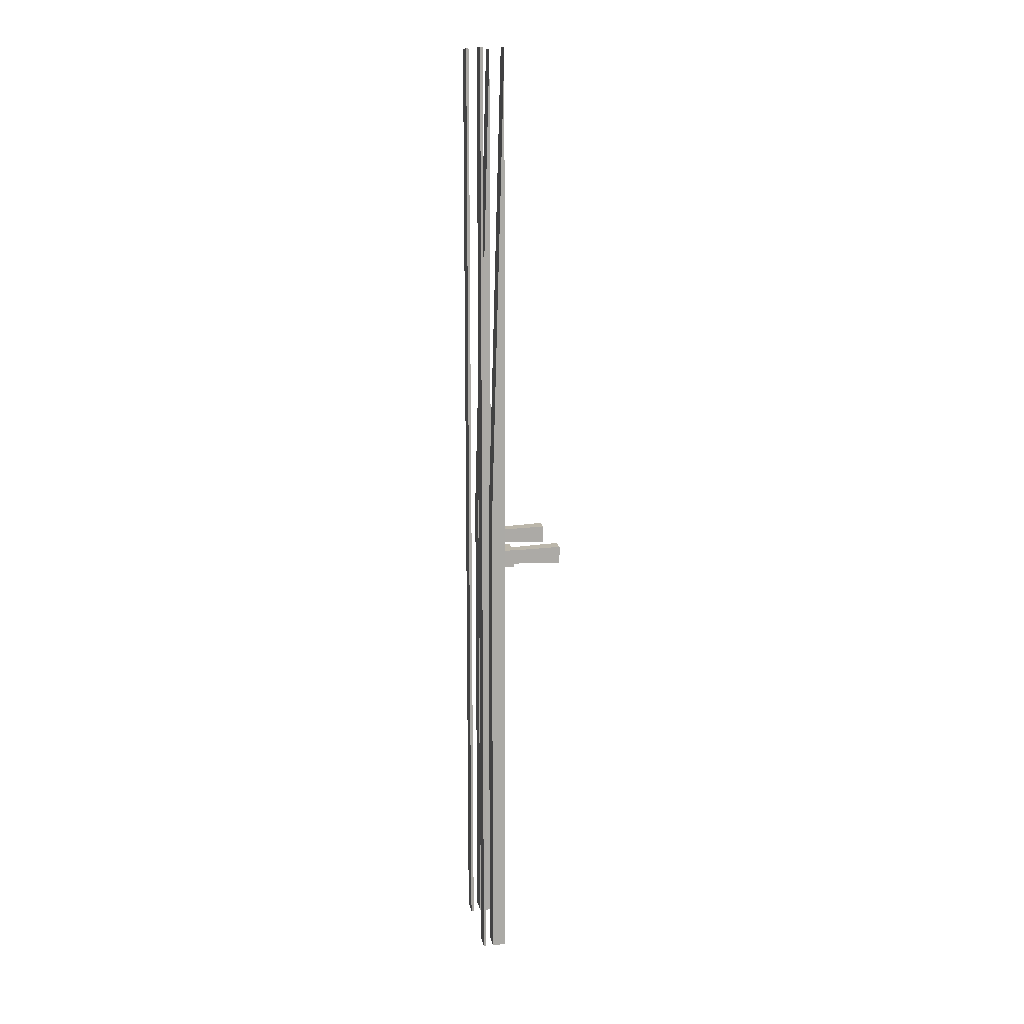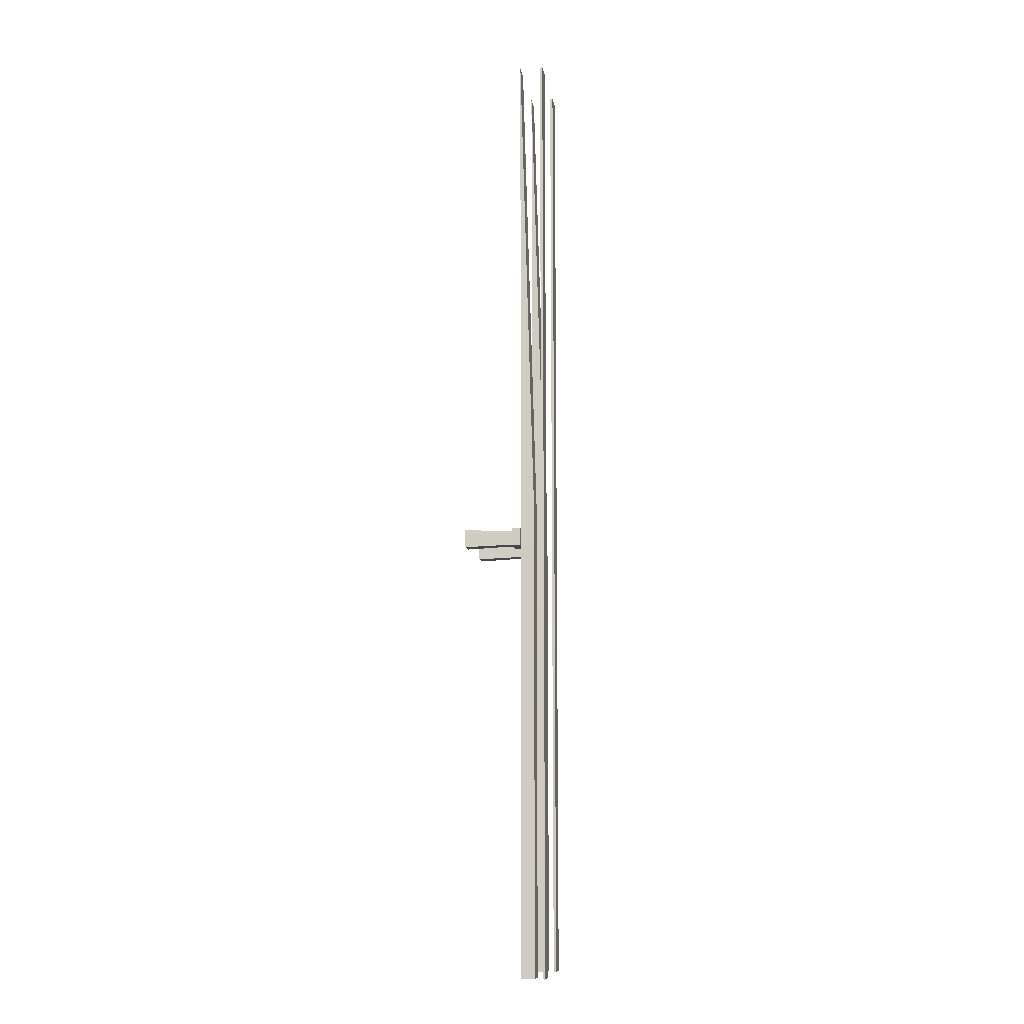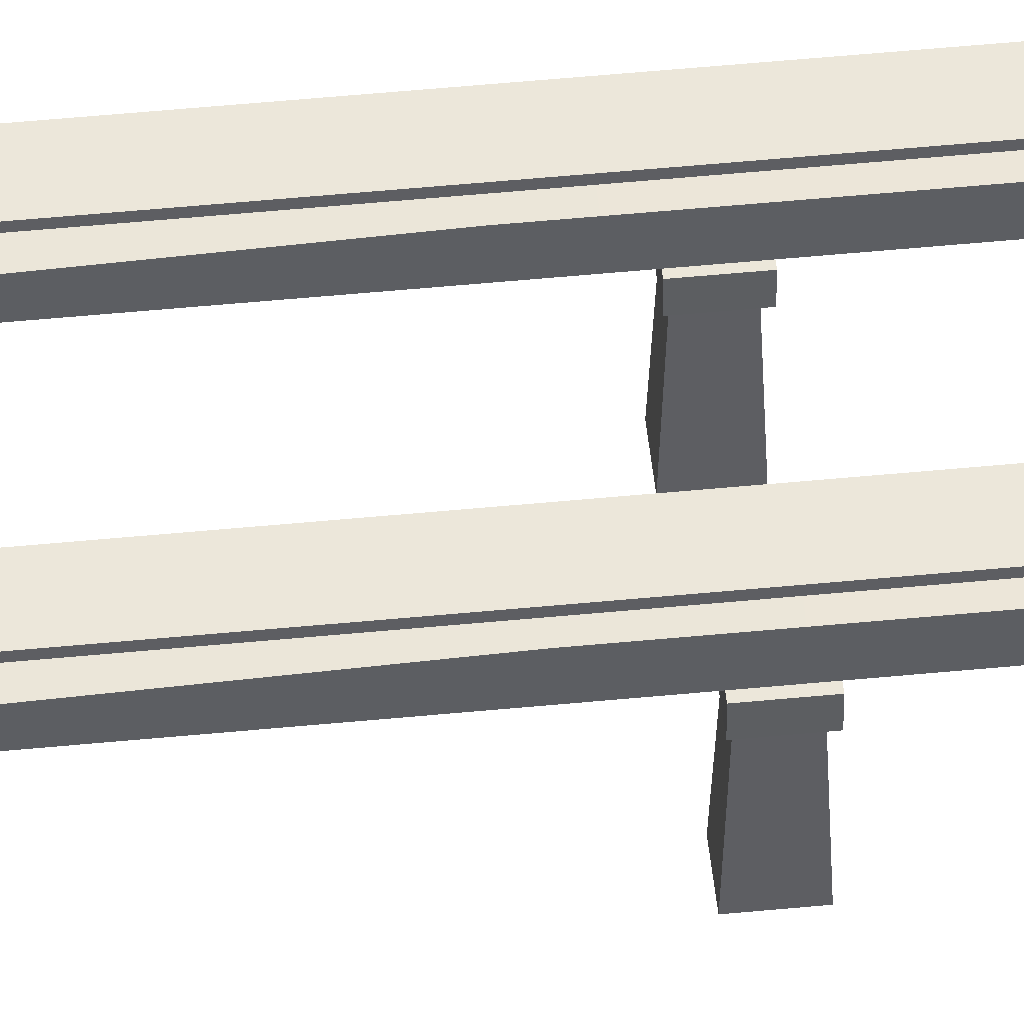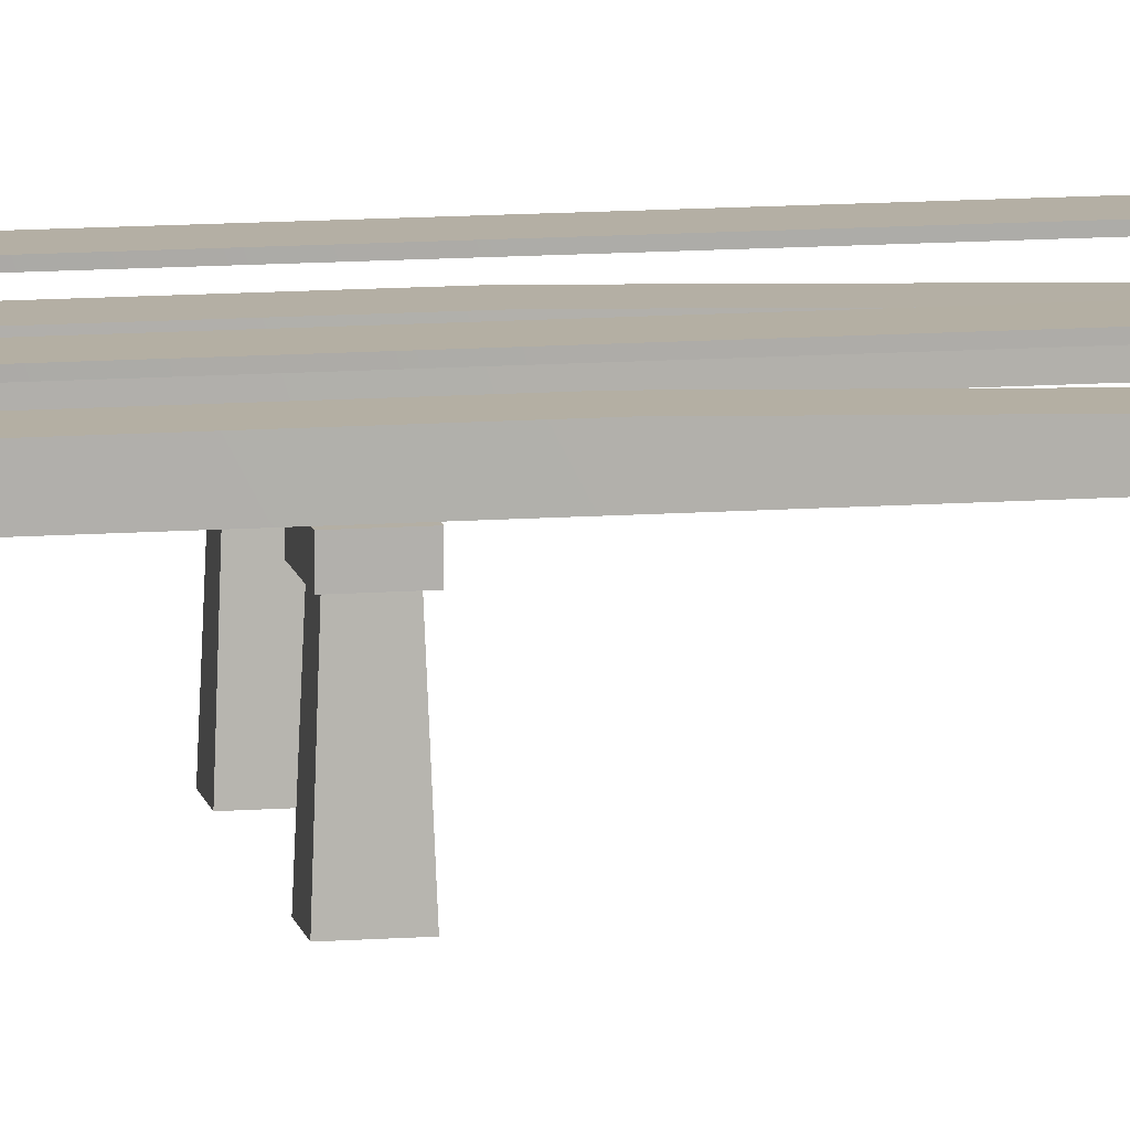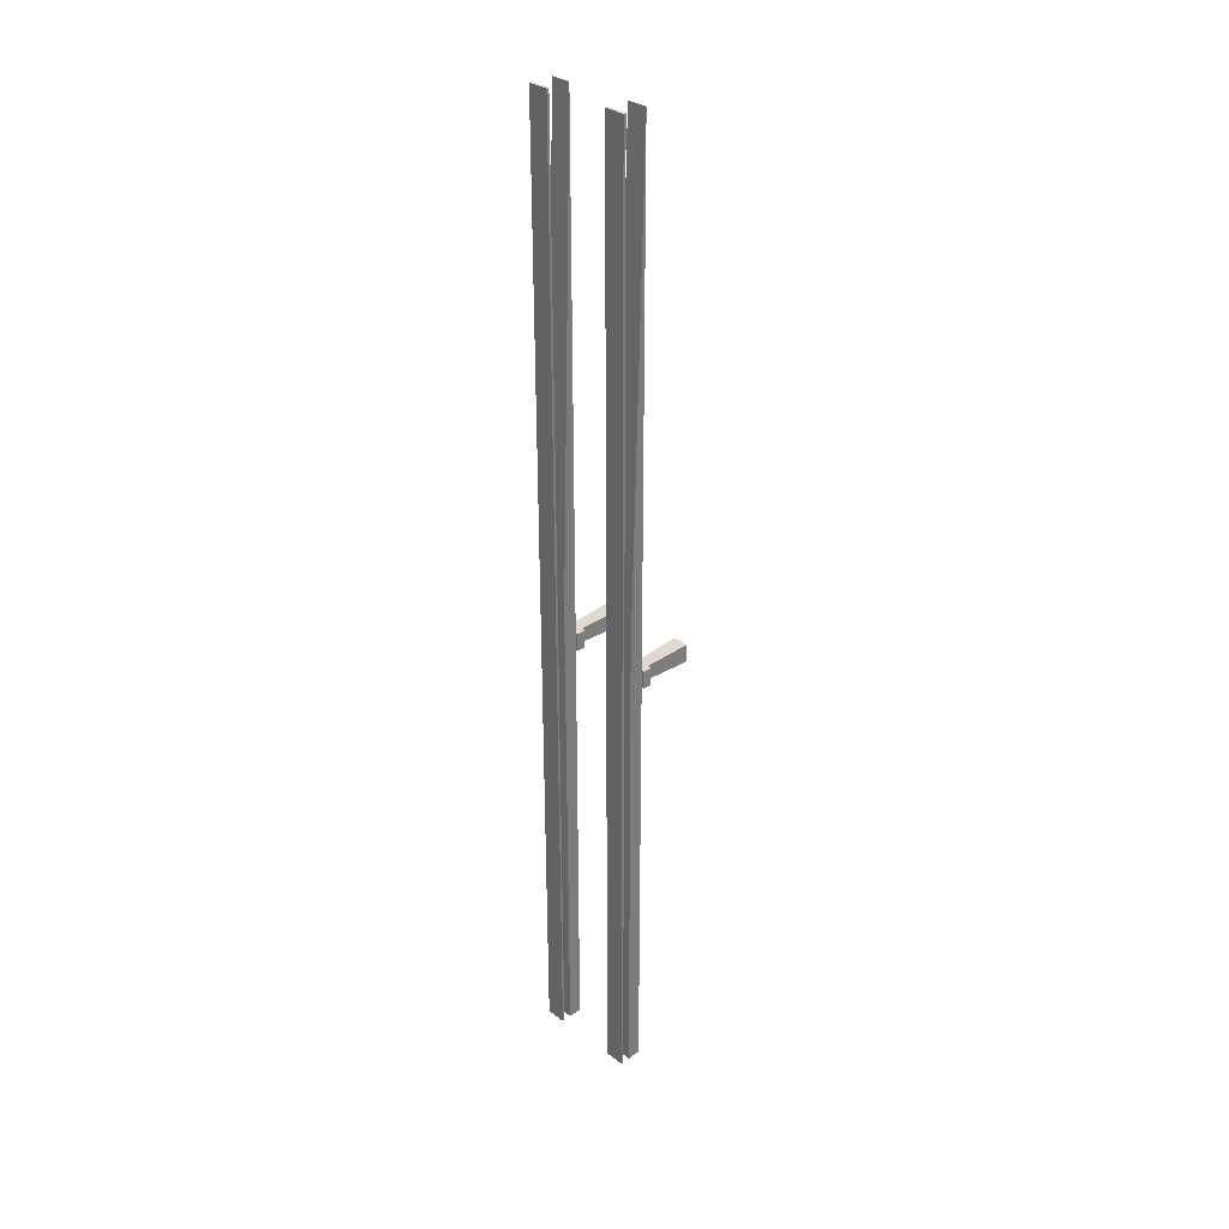
<metadata>
{"format":"obj","ext":"obj","renderer":"f3d","projection":"perspective","resolution":1024,"background":"white","views":[{"elev":14.3,"azim":-100.6,"up":"+Z"},{"elev":-10.1,"azim":98.8,"up":"+Z"},{"elev":50.7,"azim":83.9,"up":"+Y"},{"elev":11.3,"azim":-100.5,"up":"+Y"},{"elev":31.9,"azim":-134.0,"up":"+Z"}]}
</metadata>
<code>
v  0.5834 0.3524 -26.67
v  0.5813 0.3523 -32
v  0.5824 0.5052 -26.67
v  0.5834 0.3524 -21.33
v  0.3602 0.3522 -21.33
v  0.5824 0.5052 -32
v  0.3592 0.5049 -26.67
v  0.3602 0.3522 -21.34
v  0.3592 0.5049 -32
v  0.3602 0.3522 -26.67
v  -0.5845 0.5052 -32
v  -0.5845 0.5052 -26.66
v  -0.3613 0.5049 -32
v  -0.3613 0.5049 -26.66
v  -0.3635 0.3522 -32
v  -0.5835 0.3524 -21.33
v  -0.3603 0.3522 -21.33
v  -0.3603 0.3522 -26.66
v  -0.5835 0.3524 -26.66
v  -0.5835 0.3524 -21.33
v  -0.5814 0.3524 -32
v  0.3634 0.3522 -32
v  -0.3865 -0.3 -26.97
v  -0.4087 0.352 -26.99
v  -0.5624 -0.3 -26.97
v  -0.5402 0.352 -26.99
v  -0.5624 -0.3 -27.17
v  -0.5402 0.352 -27.14
v  -0.3865 -0.3 -27.17
v  -0.4087 0.352 -27.14
v  0.5617 -0.3 -26.97
v  0.5395 0.352 -26.99
v  0.3858 -0.3 -26.97
v  0.408 0.352 -26.99
v  0.3858 -0.3 -27.17
v  0.408 0.352 -27.14
v  0.5617 -0.3 -27.17
v  0.5395 0.352 -27.14
v  0.5834 0.5904 -26.67
v  0.5813 0.5903 -32
v  0.5824 0.6191 -26.67
v  0.5824 0.6191 -21.33
v  0.3592 0.6189 -21.33
v  0.5824 0.6191 -32
v  0.3591 0.6189 -26.67
v  0.3602 0.5902 -21.34
v  0.3591 0.6189 -32
v  0.3602 0.5902 -26.67
v  0.5834 0.5904 -21.33
v  -0.5845 0.6191 -32
v  -0.5845 0.6191 -26.66
v  -0.3614 0.6189 -32
v  -0.3614 0.6189 -26.66
v  -0.3635 0.5902 -32
v  -0.5846 0.6191 -21.33
v  -0.3614 0.6189 -21.33
v  -0.3603 0.5902 -26.66
v  -0.5835 0.5904 -26.66
v  -0.5835 0.5904 -21.33
v  -0.5814 0.5904 -32
v  0.3634 0.5902 -32
v  -0.3603 0.5902 -21.33
v  -0.6119 0.252 -27.17
v  -0.3369 0.252 -27.17
v  -0.6119 0.252 -26.97
v  -0.3369 0.252 -26.97
v  -0.3369 0.352 -26.97
v  -0.3369 0.352 -27.17
v  -0.6119 0.352 -26.97
v  -0.6119 0.352 -27.17
v  0.3365 0.252 -27.17
v  0.6115 0.252 -27.17
v  0.3365 0.252 -26.97
v  0.6115 0.252 -26.97
v  0.6115 0.352 -26.97
v  0.6115 0.352 -27.17
v  0.3365 0.352 -26.97
v  0.3365 0.352 -27.17
g ThirdRail_Node
f 1 2 3
f 4 3 5
f 3 6 7
f 5 7 8
f 7 9 10
f 11 12 13
f 13 14 15
f 12 16 14
f 14 17 18
f 19 20 12
f 21 19 11
f 3 2 6
f 7 6 9
f 10 9 22
f 5 3 7
f 8 7 10
f 4 1 3
f 13 12 14
f 15 14 18
f 11 19 12
f 14 16 17
f 12 20 16
f 23 24 25
f 26 25 24
f 27 28 29
f 30 29 28
f 30 24 29
f 23 29 24
f 26 28 25
f 27 25 28
f 31 32 33
f 34 33 32
f 35 36 37
f 38 37 36
f 38 32 37
f 31 37 32
f 34 36 33
f 35 33 36
f 39 40 41
f 42 41 43
f 41 44 45
f 43 45 46
f 45 47 48
f 49 39 42
f 50 51 52
f 52 53 54
f 51 55 53
f 53 56 57
f 58 59 51
f 60 58 50
f 41 40 44
f 45 44 47
f 48 47 61
f 43 41 45
f 46 45 48
f 42 39 41
f 52 51 53
f 54 53 57
f 50 58 51
f 53 55 56
f 57 56 62
f 51 59 55
f 63 64 65
f 66 65 64
f 67 68 69
f 70 69 68
f 66 67 65
f 69 65 67
f 64 68 66
f 67 66 68
f 63 70 64
f 68 64 70
f 65 69 63
f 70 63 69
f 71 72 73
f 74 73 72
f 75 76 77
f 78 77 76
f 74 75 73
f 77 73 75
f 72 76 74
f 75 74 76
f 71 78 72
f 76 72 78
f 73 77 71
f 78 71 77
f 43 46 42
f 49 42 46
f 55 59 56
f 62 56 59

</code>
